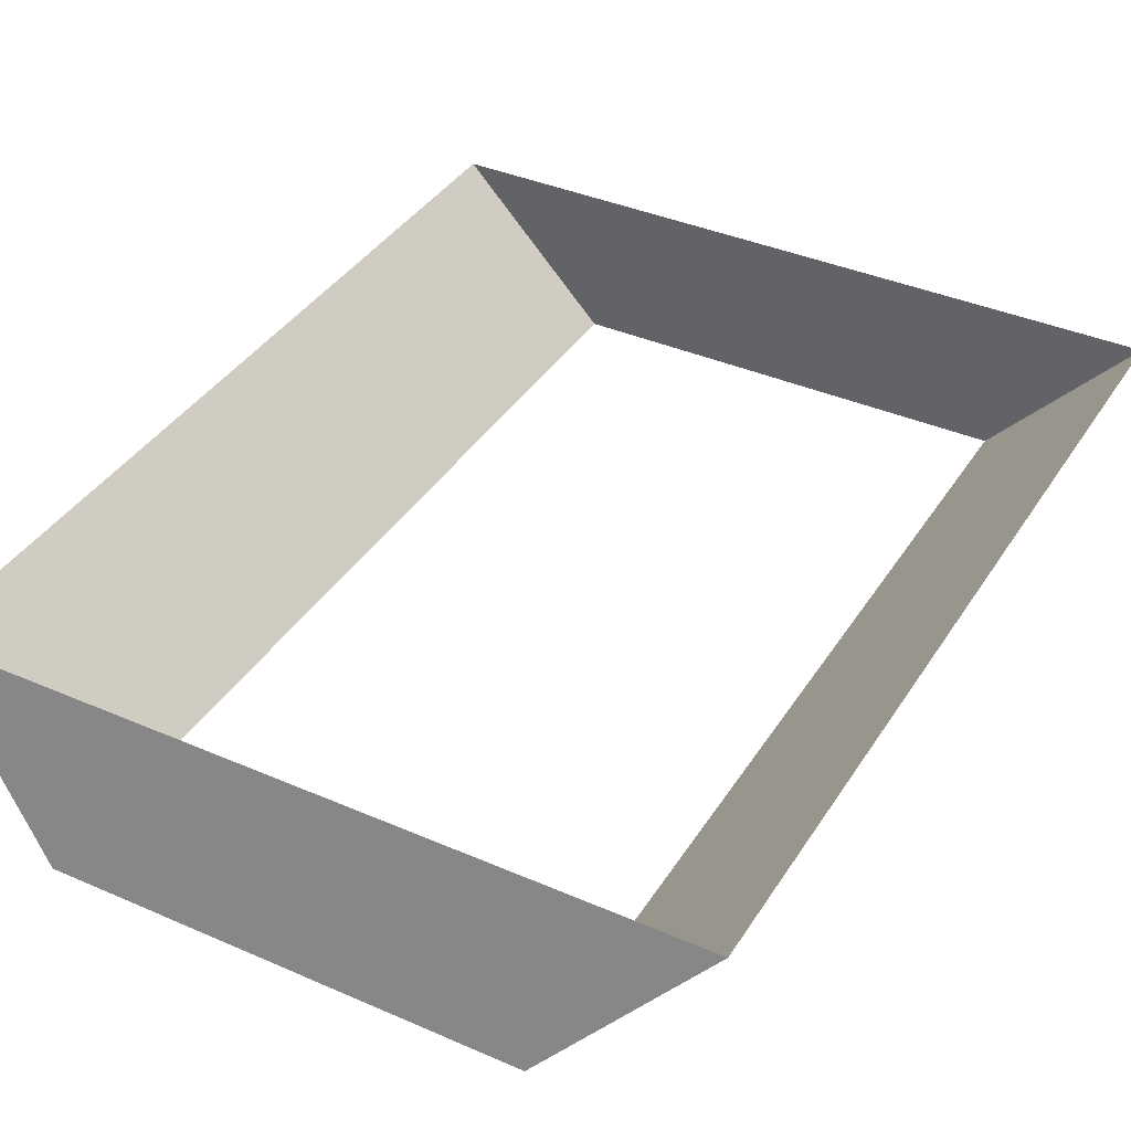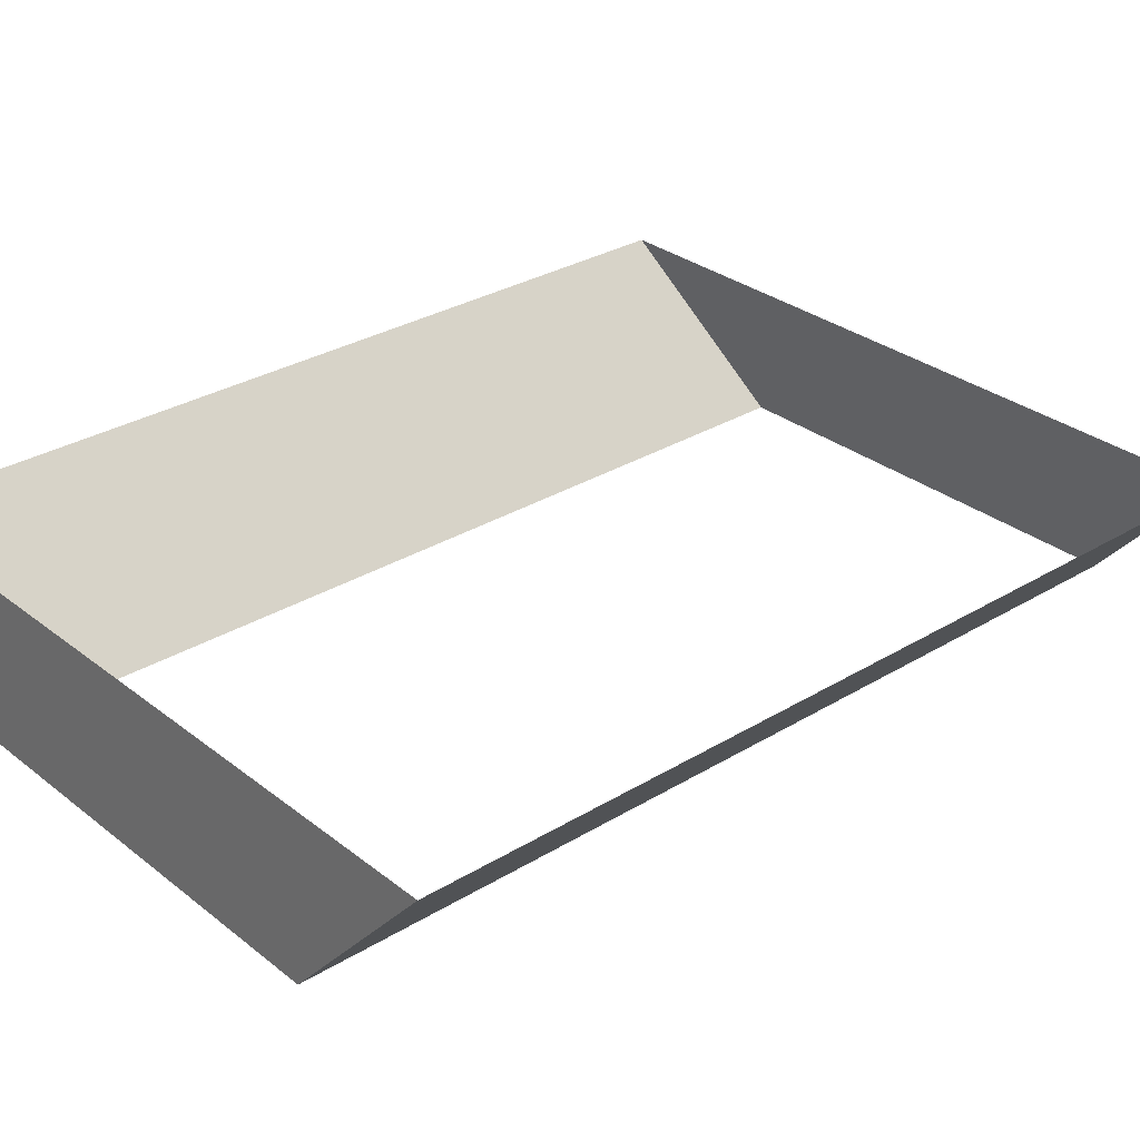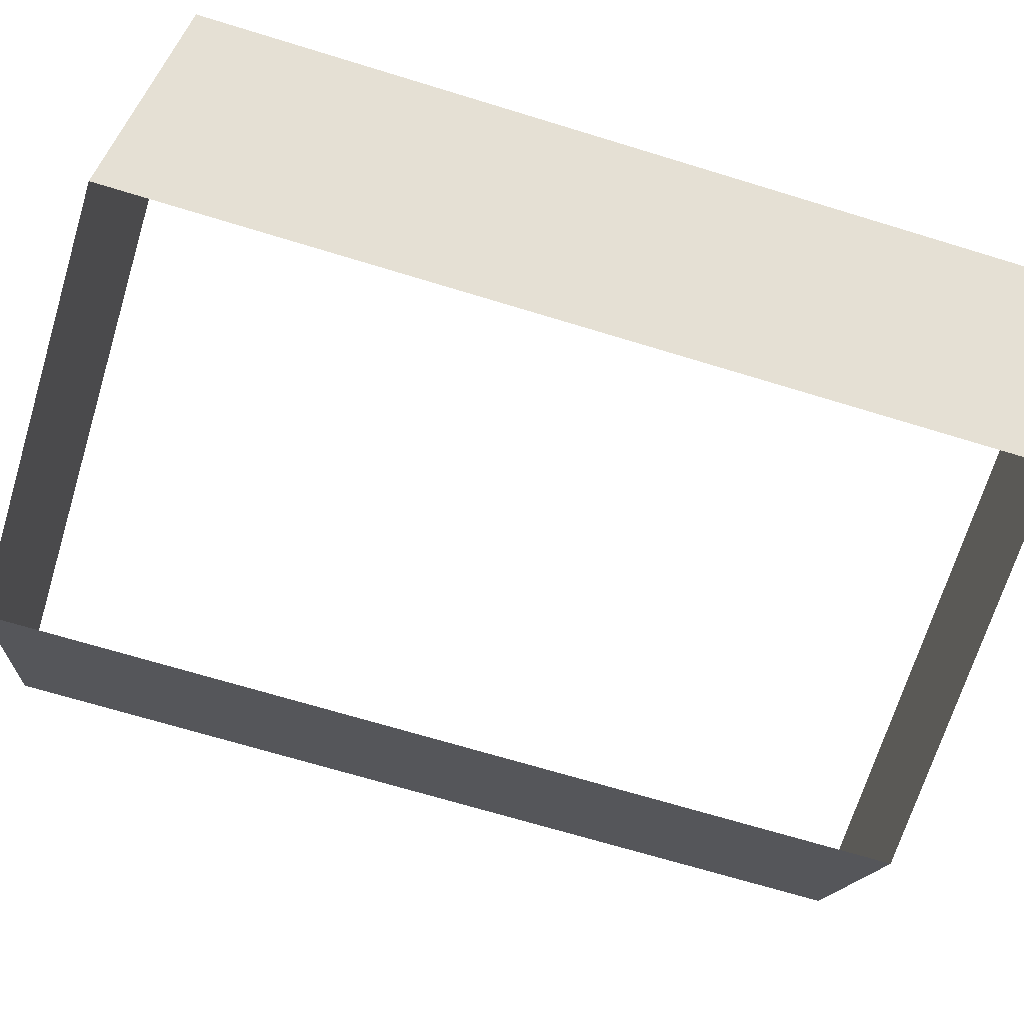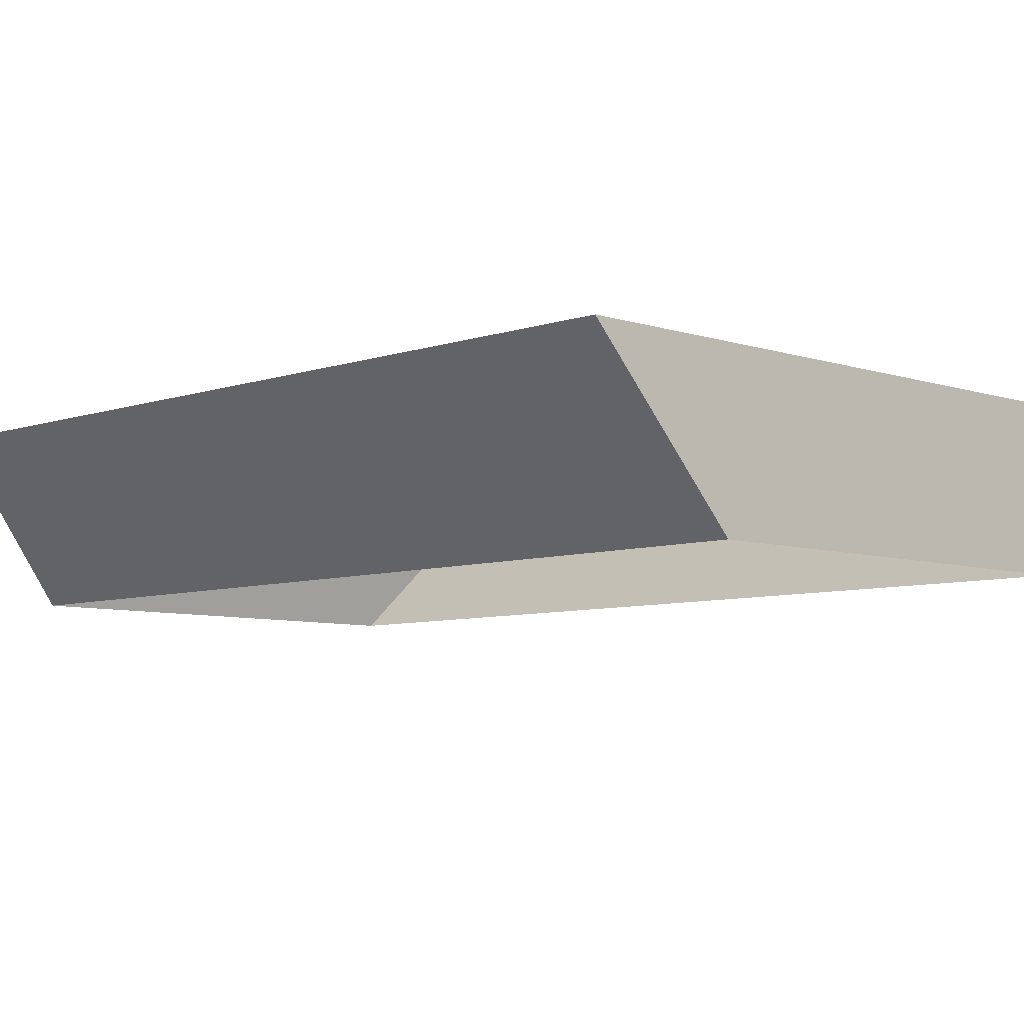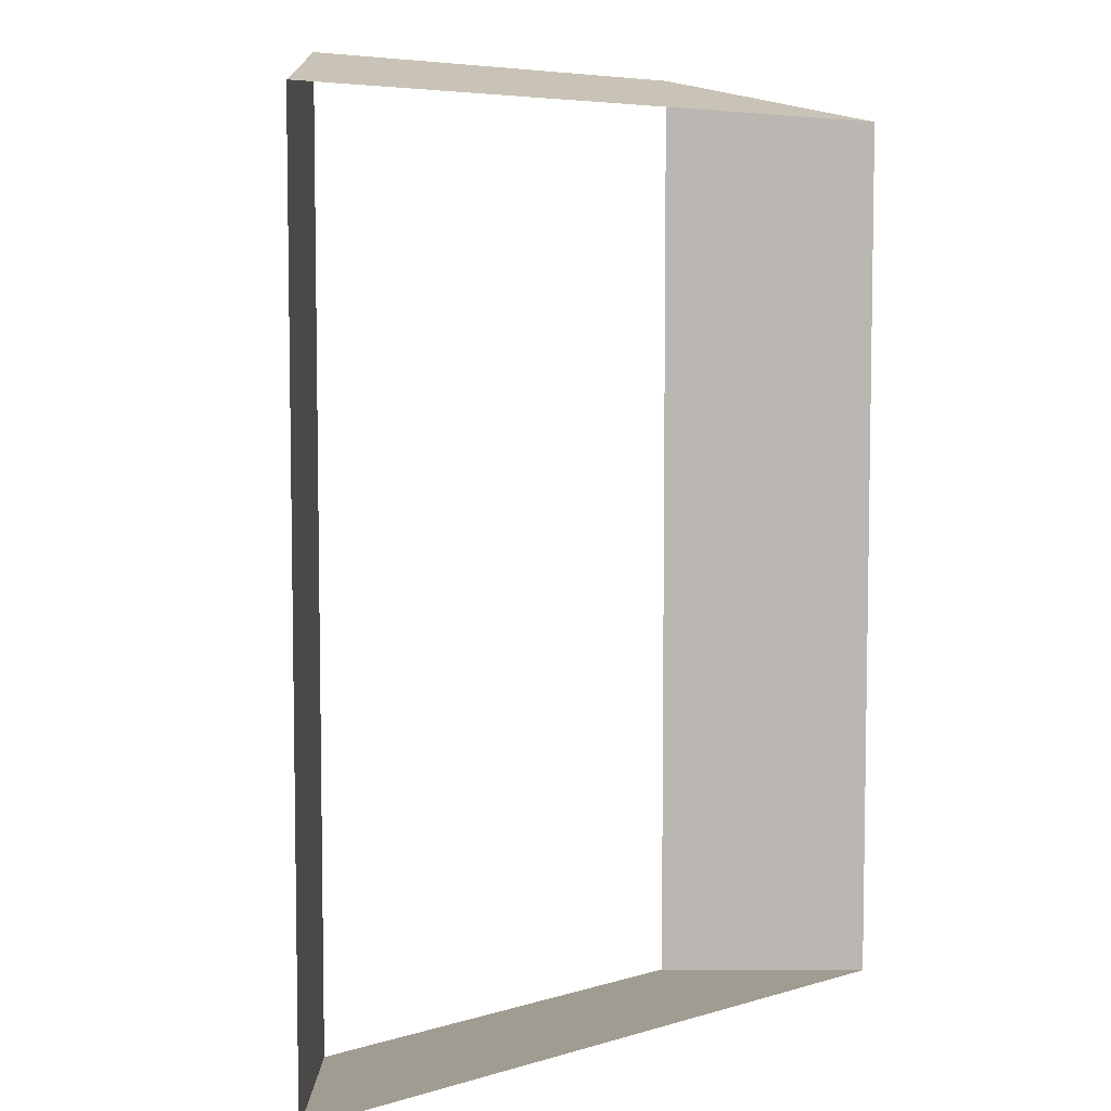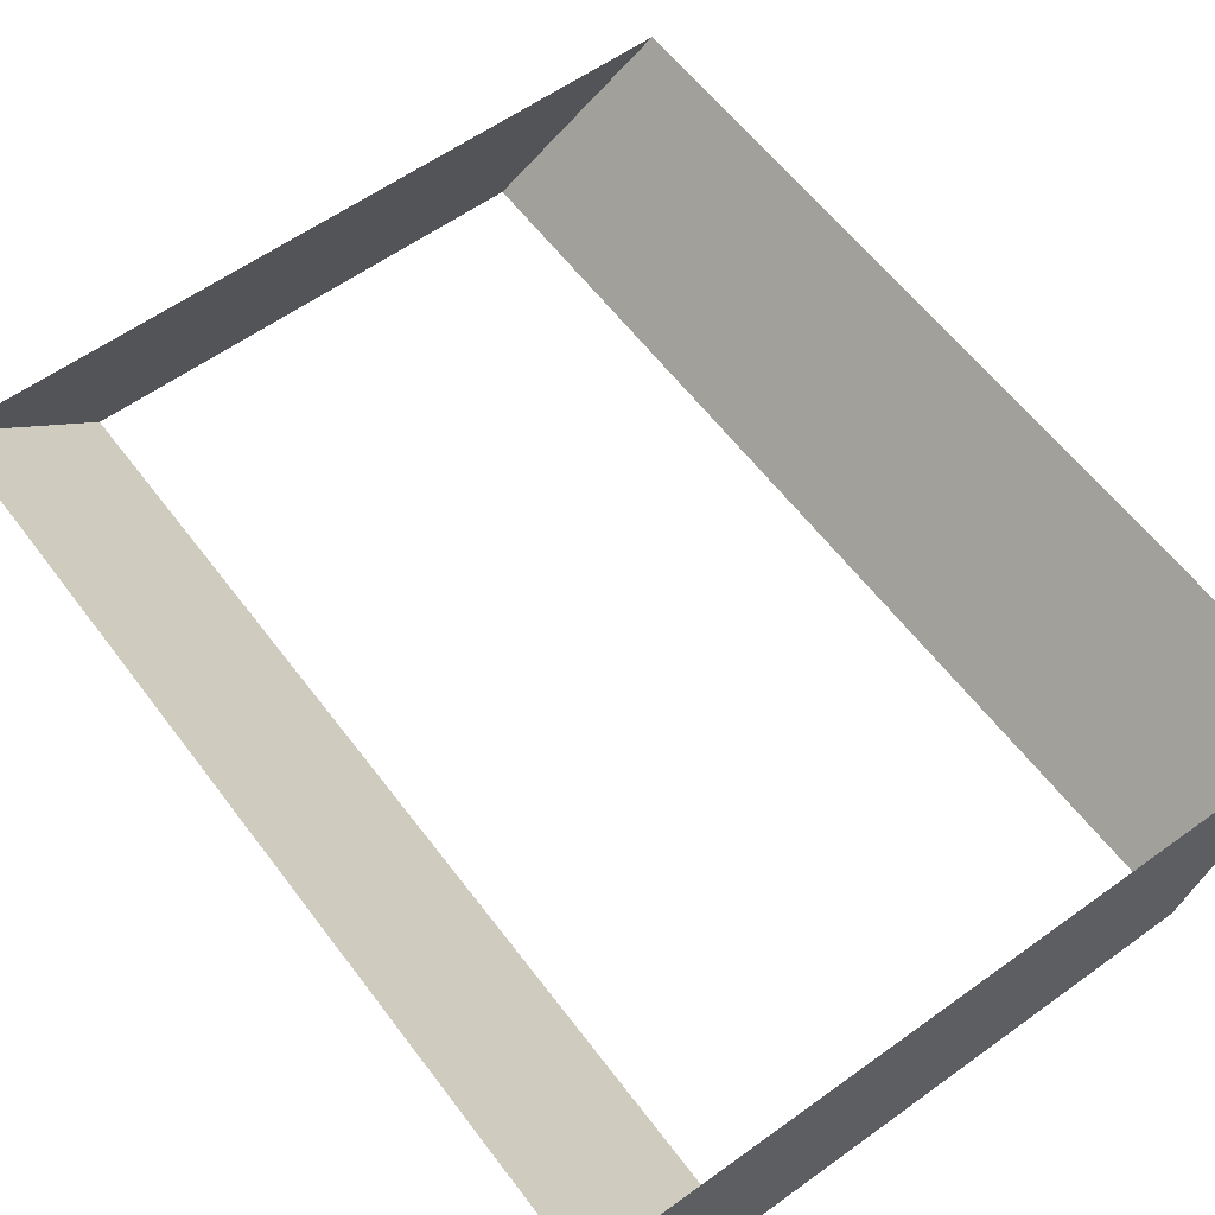
<metadata>
{"format":"obj","ext":"obj","renderer":"f3d","projection":"perspective","resolution":1024,"background":"white","views":[{"elev":38.3,"azim":-151.1,"up":"+Z"},{"elev":30.3,"azim":48.5,"up":"+Z"},{"elev":-69.1,"azim":-107.0,"up":"+Z"},{"elev":-6.7,"azim":-44.4,"up":"+Z"},{"elev":6.2,"azim":-41.8,"up":"+Y"},{"elev":59.0,"azim":-36.6,"up":"+Z"}]}
</metadata>
<code>
o Door_Flare_Cube.004
v -0.8414 -1.059 0.3483
v -0.8414 0.9048 0.3483
v -0.5246 -1.071 -0.001318
v -0.5246 1 -0.001318
v 0.7795 -1.059 0.3483
v 0.7795 0.9048 0.3483
v 0.4627 -1.071 -0.001318
v 0.4627 1 -0.001318
f 1 3 4 2
f 7 5 6 8
f 3 1 5 7
f 8 4 2 6

</code>
